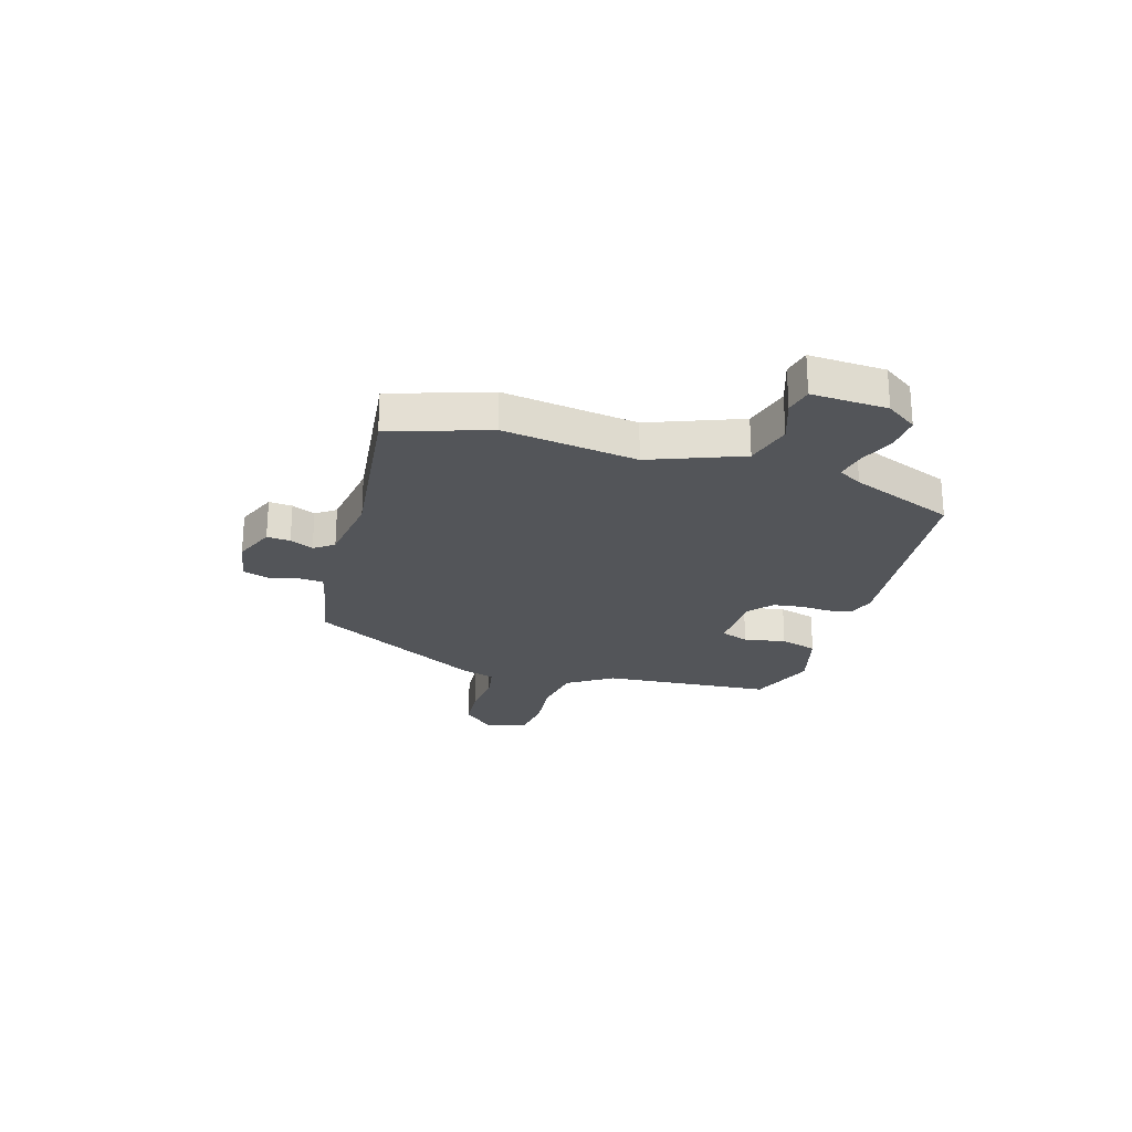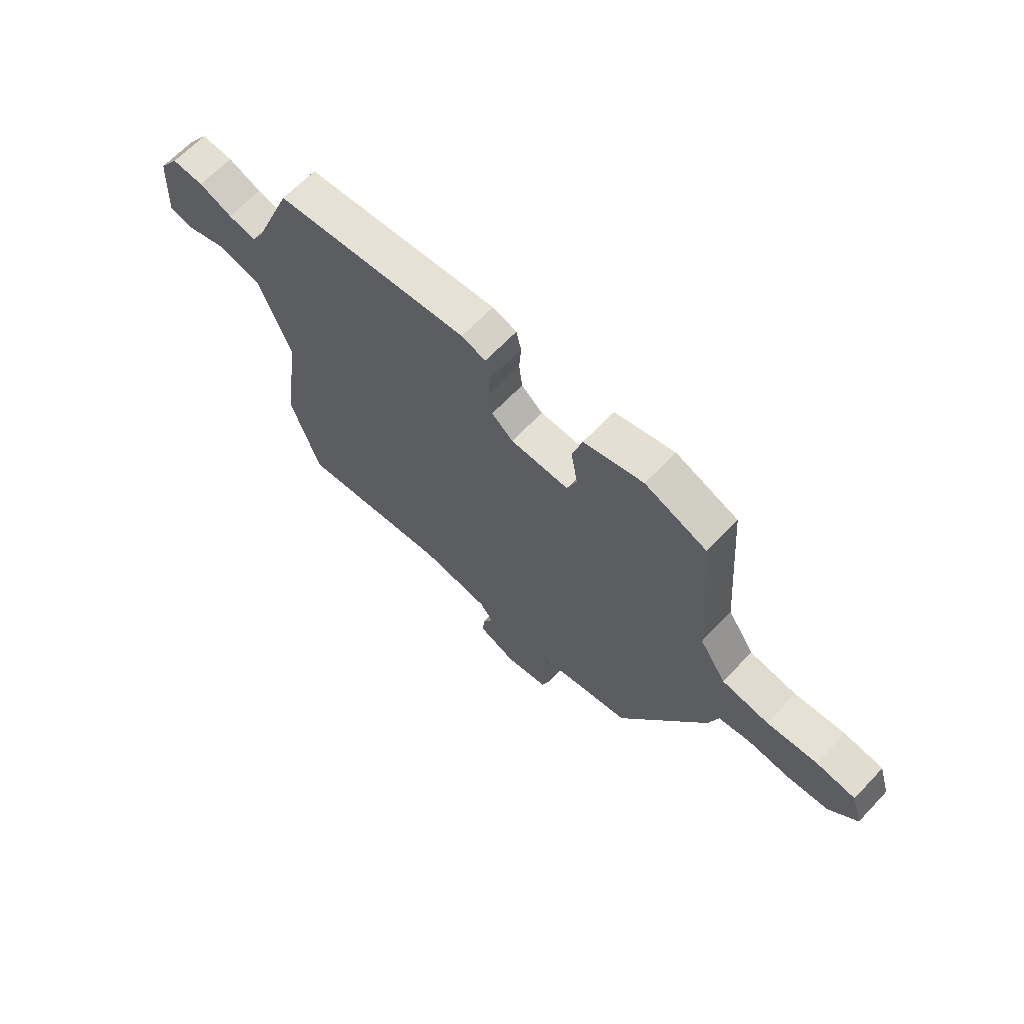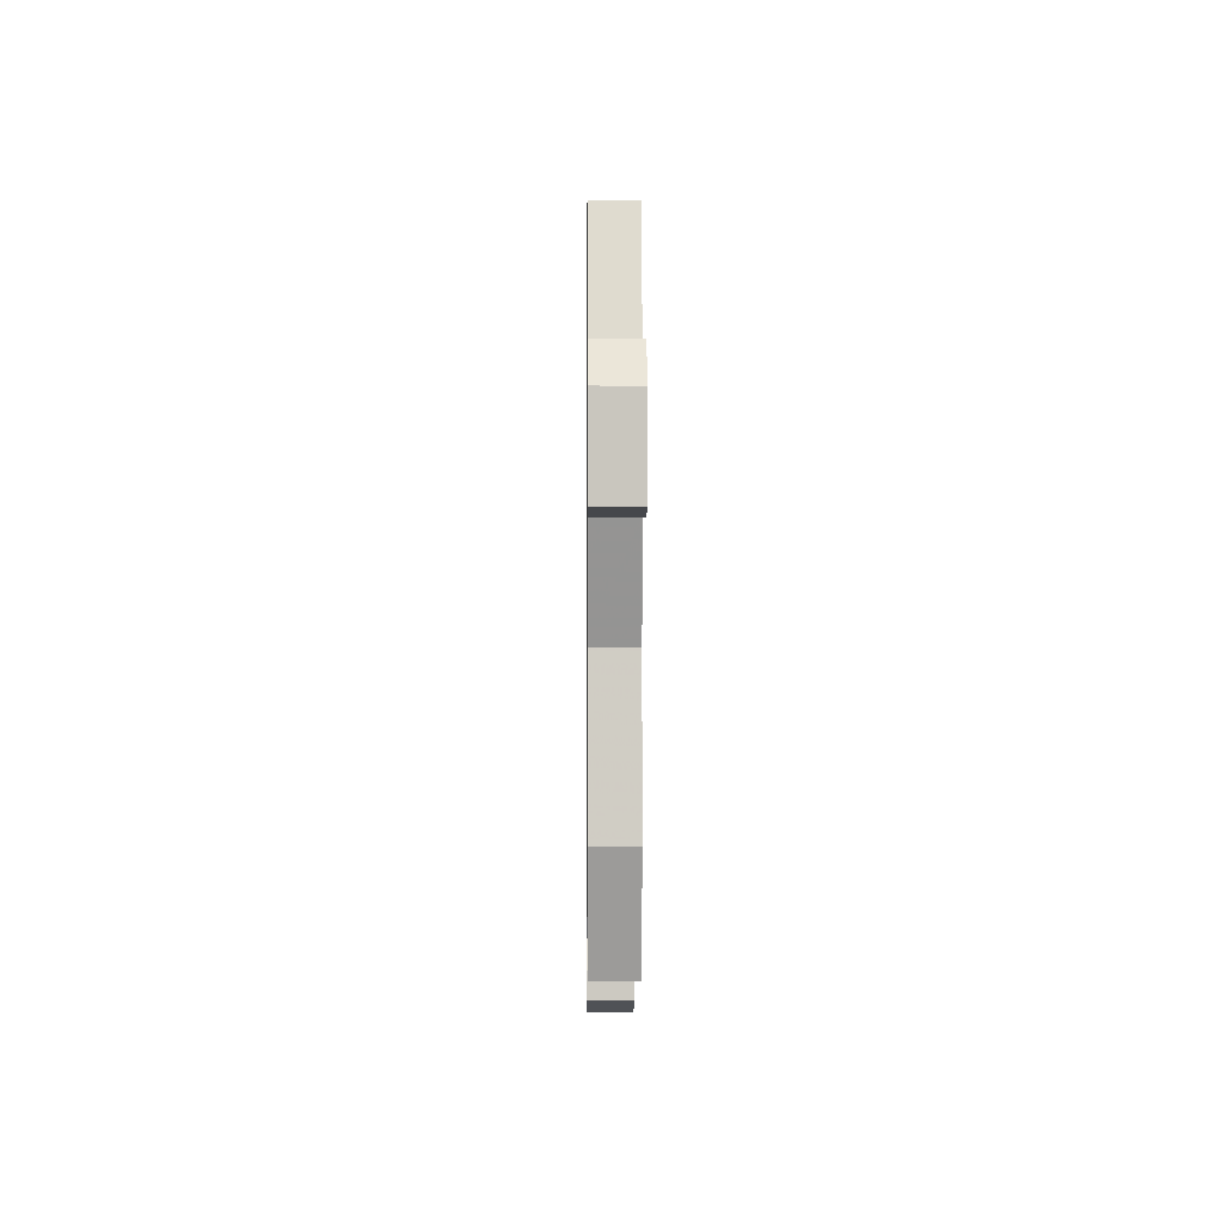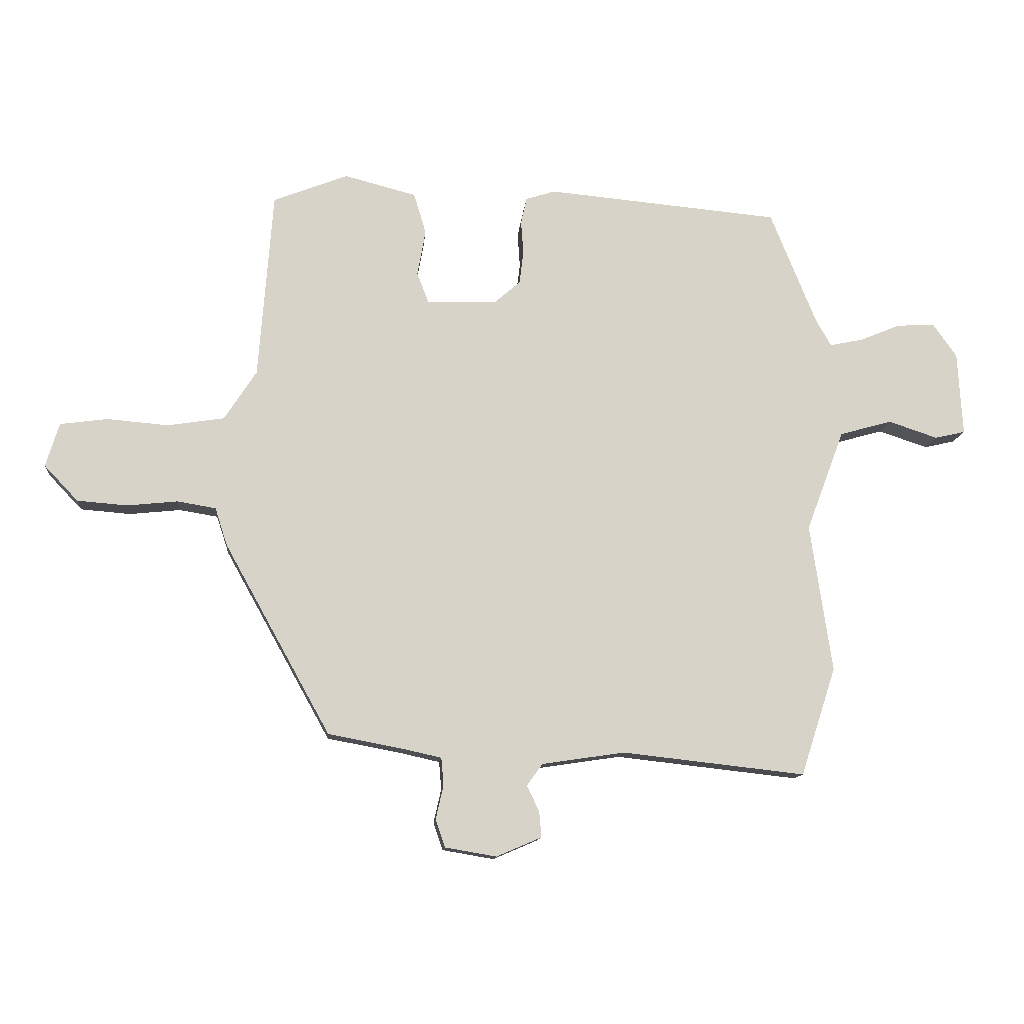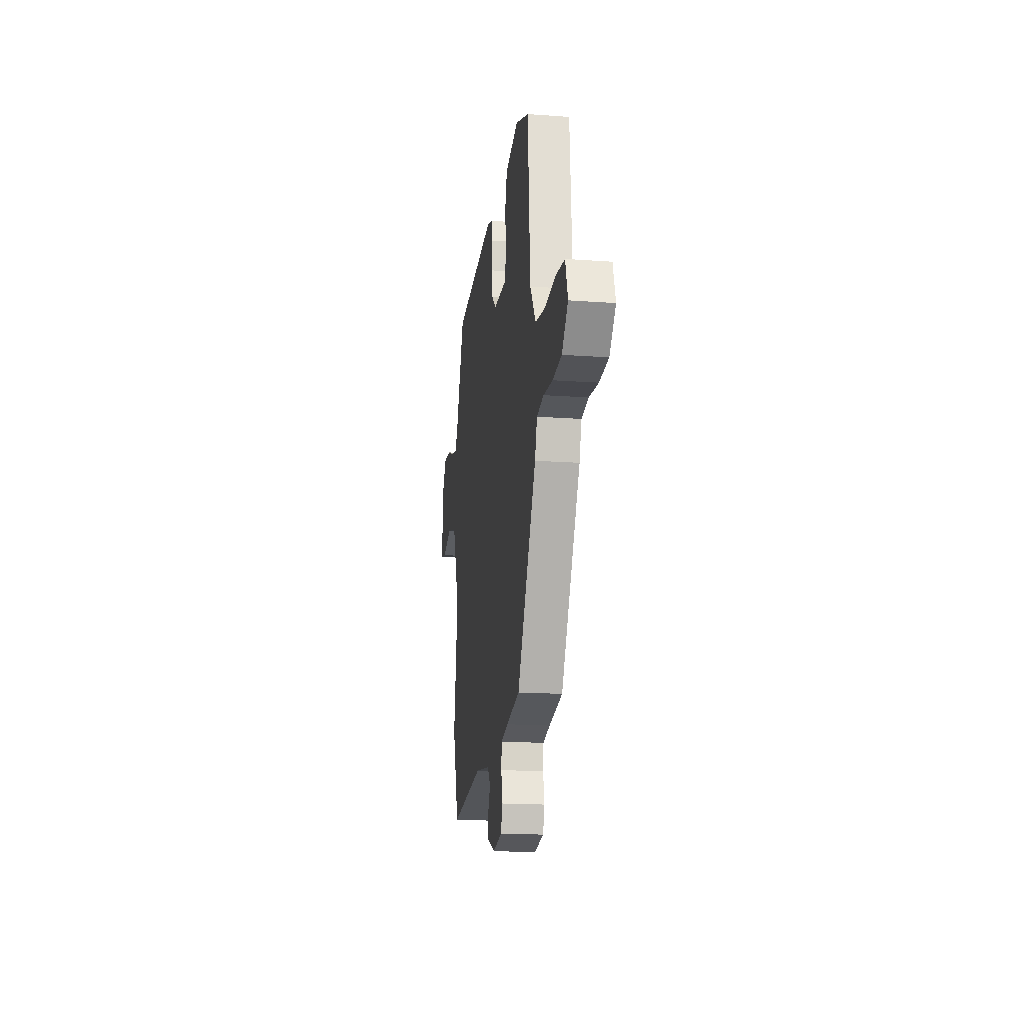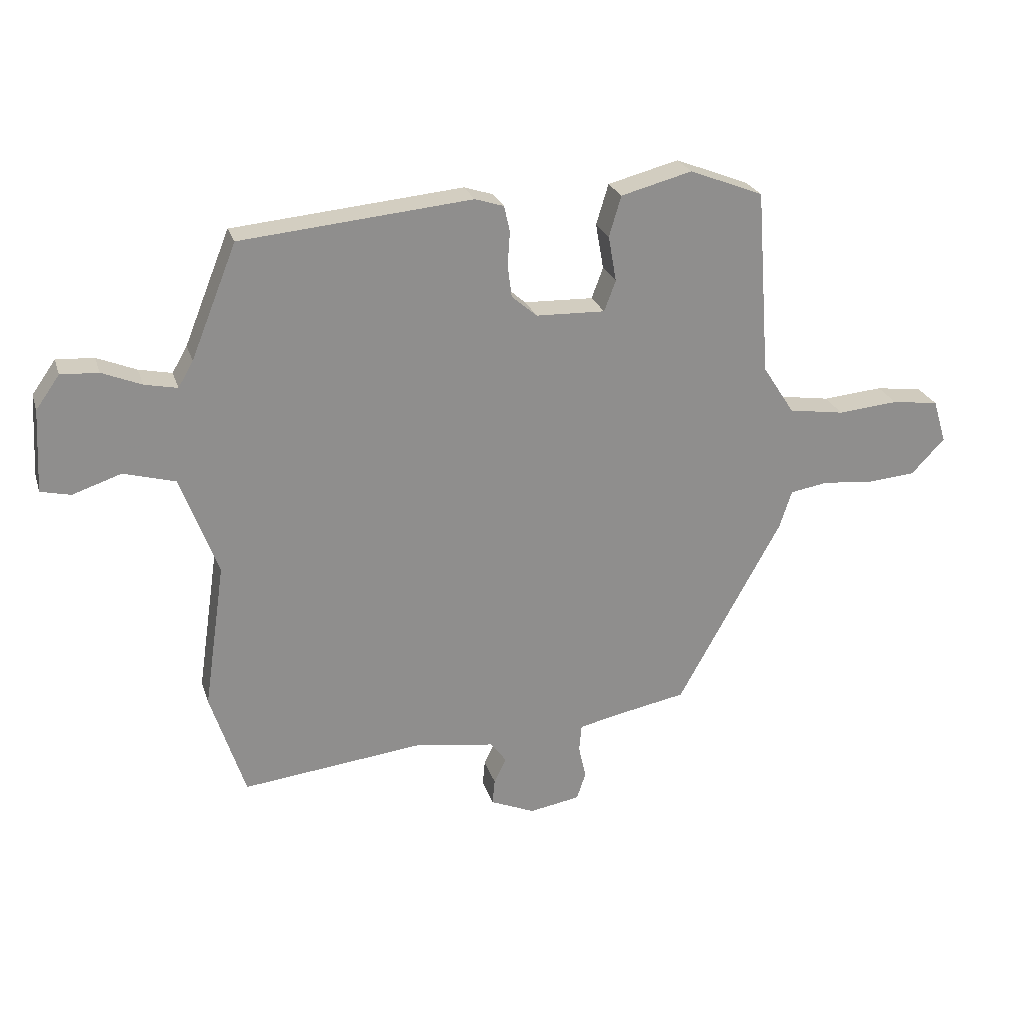
<metadata>
{"format":"obj","ext":"obj","renderer":"f3d","projection":"perspective","resolution":1024,"background":"white","views":[{"elev":-24.0,"azim":-106.3,"up":"+Y"},{"elev":65.2,"azim":43.4,"up":"+Z"},{"elev":2.4,"azim":-90.6,"up":"+Z"},{"elev":-12.4,"azim":175.0,"up":"+Z"},{"elev":-17.7,"azim":81.9,"up":"+Z"},{"elev":24.9,"azim":-15.9,"up":"+Z"}]}
</metadata>
<code>
v 0.443 0.07 0.497
v 0.467 0.07 0.175
v 0.522 0.07 0.09
v 0.619 0.07 0.075
v 0.724 0.07 0.084
v 0.805 0.07 0.073
v 0.828 0.07 -0.002
v 0.77 0.07 -0.063
v 0.685 0.07 -0.07
v 0.598 0.07 -0.061
v 0.532 0.07 -0.072
v 0.511 0.07 -0.137
v 0.33 0.07 -0.463
v 0.203 0.07 -0.487
v 0.136 0.07 -0.502
v 0.132 0.07 -0.549
v 0.145 0.07 -0.607
v 0.129 0.07 -0.654
v 0.041 0.07 -0.669
v -0.036 0.07 -0.636
v -0.032 0.07 -0.592
v -0.011 0.07 -0.548
v -0.038 0.07 -0.511
v -0.179 0.07 -0.49
v -0.492 0.07 -0.525
v -0.552 0.07 -0.34
v -0.515 0.07 -0.087
v -0.58 0.07 0.086
v -0.669 0.07 0.111
v -0.753 0.07 0.083
v -0.805 0.07 0.095
v -0.797 0.07 0.238
v -0.756 0.07 0.296
v -0.691 0.07 0.292
v -0.623 0.07 0.264
v -0.566 0.07 0.252
v -0.54 0.07 0.297
v -0.461 0.07 0.493
v -0.062 0.07 0.53
v -0.012 0.07 0.514
v -0.002 0.07 0.469
v -0.006 0.07 0.411
v 0.001 0.07 0.355
v 0.045 0.07 0.317
v 0.165 0.07 0.313
v 0.185 0.07 0.366
v 0.171 0.07 0.445
v 0.192 0.07 0.515
v 0.315 0.07 0.547
v 0.443 0 0.497
v 0.467 0 0.175
v 0.522 0 0.09
v 0.619 0 0.075
v 0.724 0 0.084
v 0.805 0 0.073
v 0.828 0 -0.002
v 0.77 0 -0.063
v 0.685 0 -0.07
v 0.598 0 -0.061
v 0.532 0 -0.072
v 0.511 0 -0.137
v 0.33 0 -0.463
v 0.203 0 -0.487
v 0.136 0 -0.502
v 0.132 0 -0.549
v 0.145 0 -0.607
v 0.129 0 -0.654
v 0.041 0 -0.669
v -0.036 0 -0.636
v -0.032 0 -0.592
v -0.011 0 -0.548
v -0.038 0 -0.511
v -0.179 0 -0.49
v -0.492 0 -0.525
v -0.552 0 -0.34
v -0.515 0 -0.087
v -0.58 0 0.086
v -0.669 0 0.111
v -0.753 0 0.083
v -0.805 0 0.095
v -0.797 0 0.238
v -0.756 0 0.296
v -0.691 0 0.292
v -0.623 0 0.264
v -0.566 0 0.252
v -0.54 0 0.297
v -0.461 0 0.493
v -0.062 0 0.53
v -0.012 0 0.514
v -0.002 0 0.469
v -0.006 0 0.411
v 0.001 0 0.355
v 0.045 0 0.317
v 0.165 0 0.313
v 0.185 0 0.366
v 0.171 0 0.445
v 0.192 0 0.515
v 0.315 0 0.547
f 46 47 48 49
f 45 46 49 1
f 39 40 41 42
f 37 38 39 42
f 36 37 42 43
f 32 33 34 35
f 32 35 36
f 29 30 31 32
f 28 29 32 36
f 27 28 36 43
f 24 25 26 27
f 23 24 27 43
f 19 20 21 22
f 17 18 19 22
f 16 17 22 23
f 15 16 23 43
f 11 12 13 14
f 11 14 15
f 7 8 9 10
f 7 10 11
f 4 5 6 7
f 3 4 7 11
f 2 3 11 15
f 45 1 2 15
f 15 43 44
f 15 44 45
f 98 97 96 95
f 50 98 95 94
f 91 90 89 88
f 91 88 87 86
f 92 91 86 85
f 84 83 82 81
f 85 84 81
f 81 80 79 78
f 85 81 78 77
f 92 85 77 76
f 76 75 74 73
f 92 76 73 72
f 71 70 69 68
f 71 68 67 66
f 72 71 66 65
f 92 72 65 64
f 63 62 61 60
f 64 63 60
f 59 58 57 56
f 60 59 56
f 56 55 54 53
f 60 56 53 52
f 64 60 52 51
f 64 51 50 94
f 93 92 64
f 94 93 64
f 1 50 51 2
f 2 51 52 3
f 3 52 53 4
f 4 53 54 5
f 5 54 55 6
f 6 55 56 7
f 7 56 57 8
f 8 57 58 9
f 9 58 59 10
f 10 59 60 11
f 11 60 61 12
f 12 61 62 13
f 13 62 63 14
f 14 63 64 15
f 15 64 65 16
f 16 65 66 17
f 17 66 67 18
f 18 67 68 19
f 19 68 69 20
f 20 69 70 21
f 21 70 71 22
f 22 71 72 23
f 23 72 73 24
f 24 73 74 25
f 25 74 75 26
f 26 75 76 27
f 27 76 77 28
f 28 77 78 29
f 29 78 79 30
f 30 79 80 31
f 31 80 81 32
f 32 81 82 33
f 33 82 83 34
f 34 83 84 35
f 35 84 85 36
f 36 85 86 37
f 37 86 87 38
f 38 87 88 39
f 39 88 89 40
f 40 89 90 41
f 41 90 91 42
f 42 91 92 43
f 43 92 93 44
f 44 93 94 45
f 45 94 95 46
f 46 95 96 47
f 47 96 97 48
f 48 97 98 49
f 49 98 50 1

</code>
